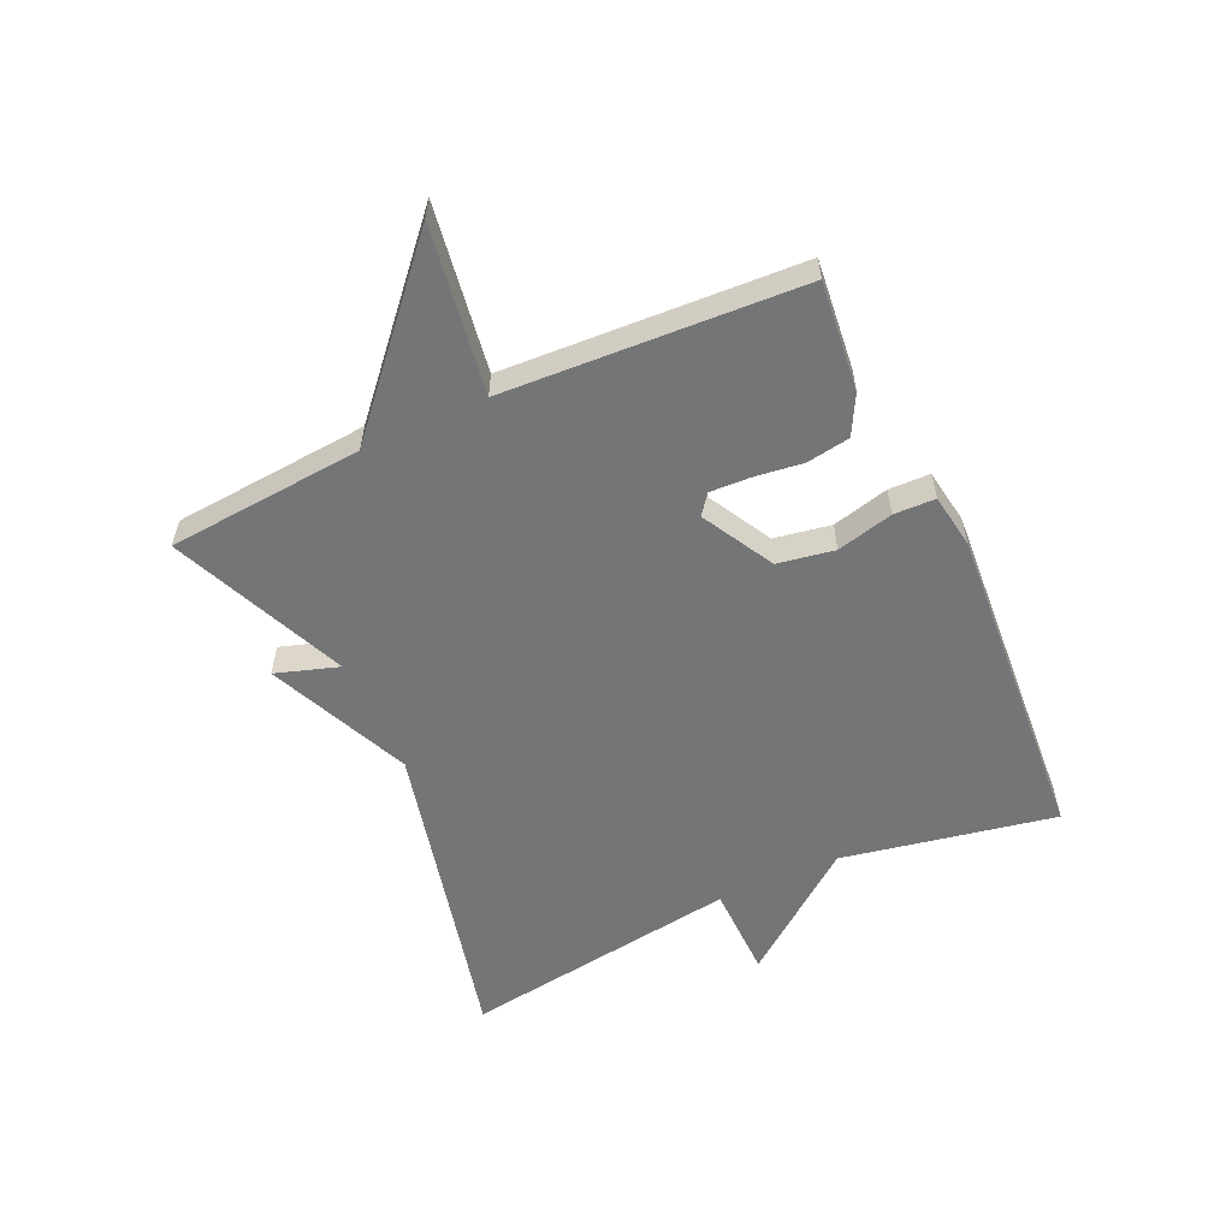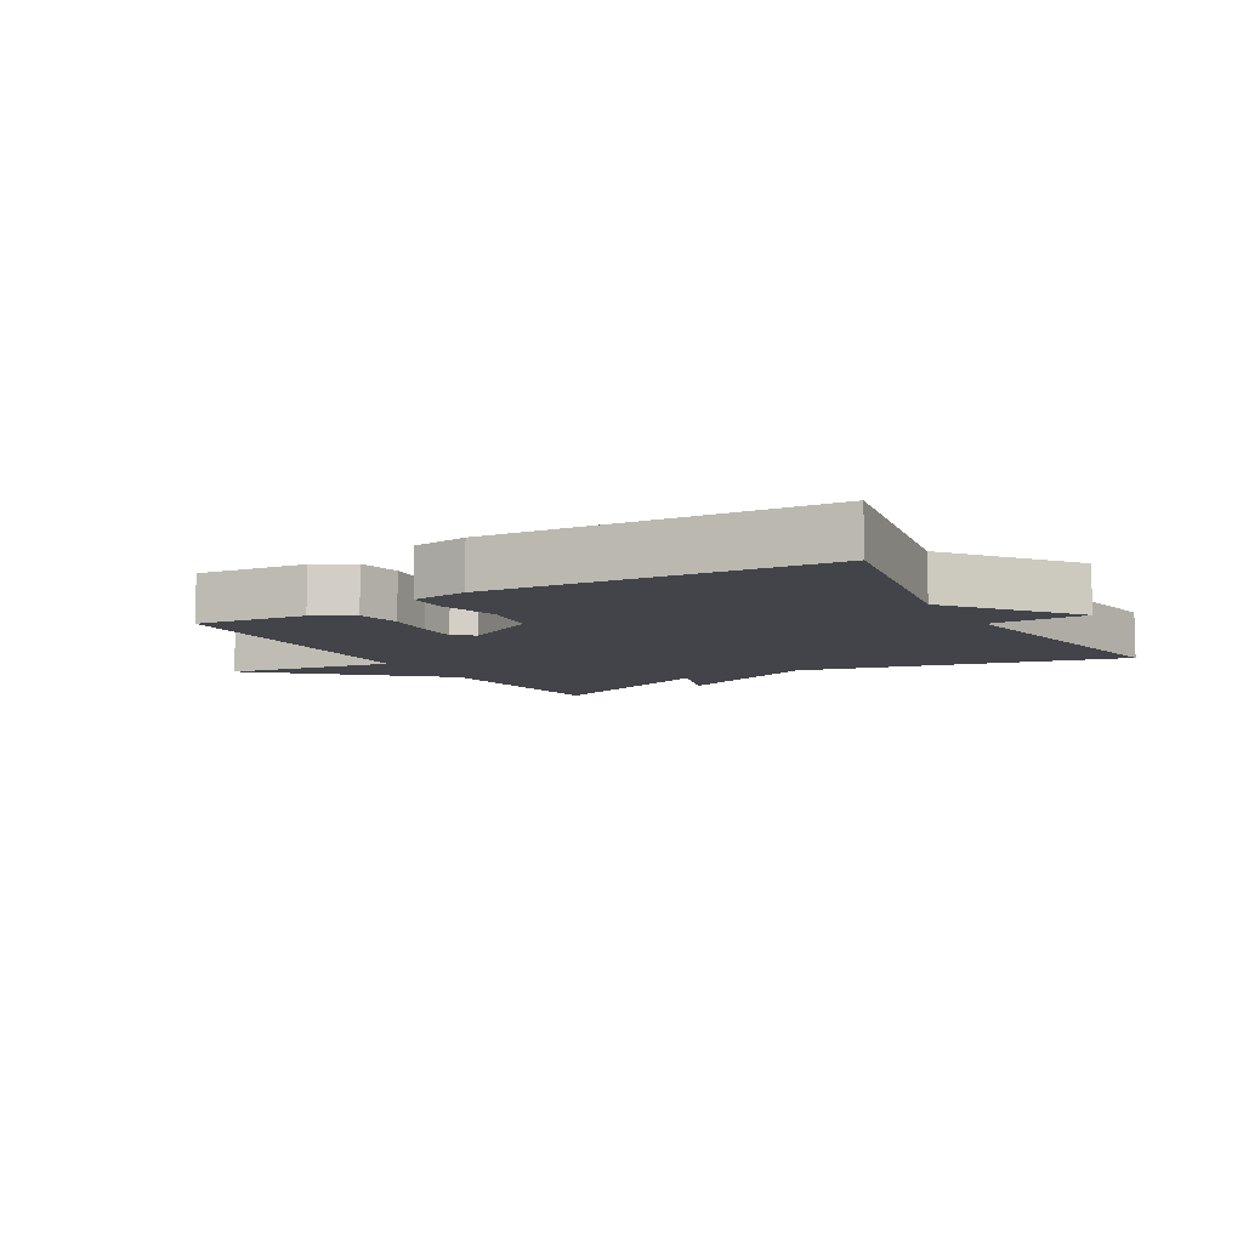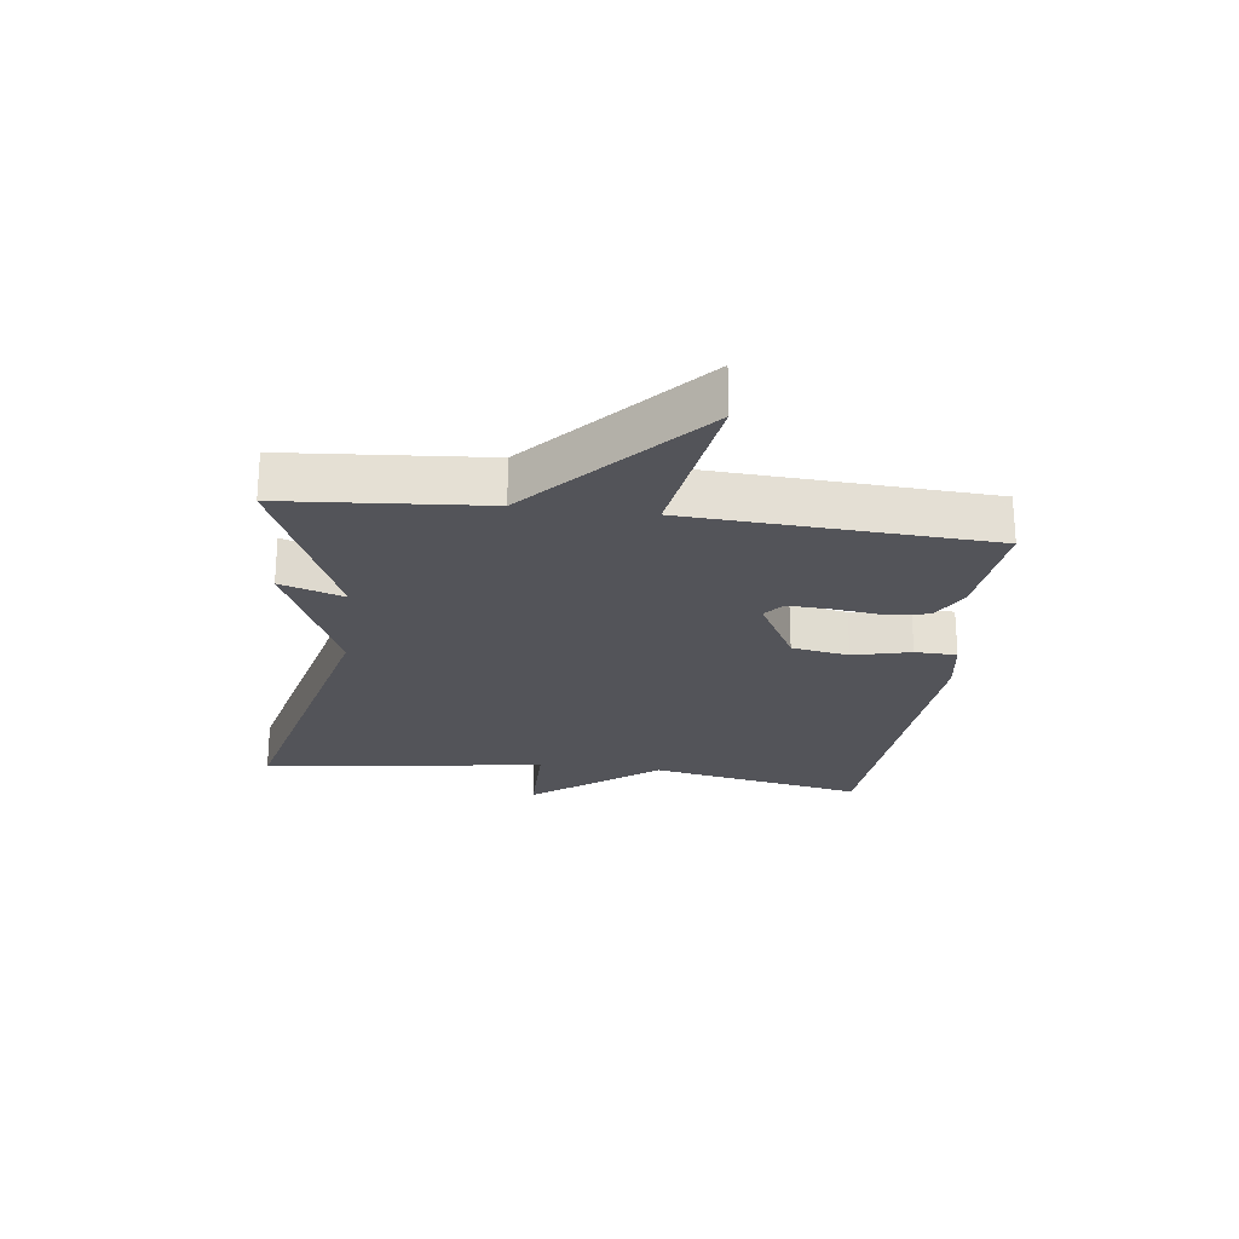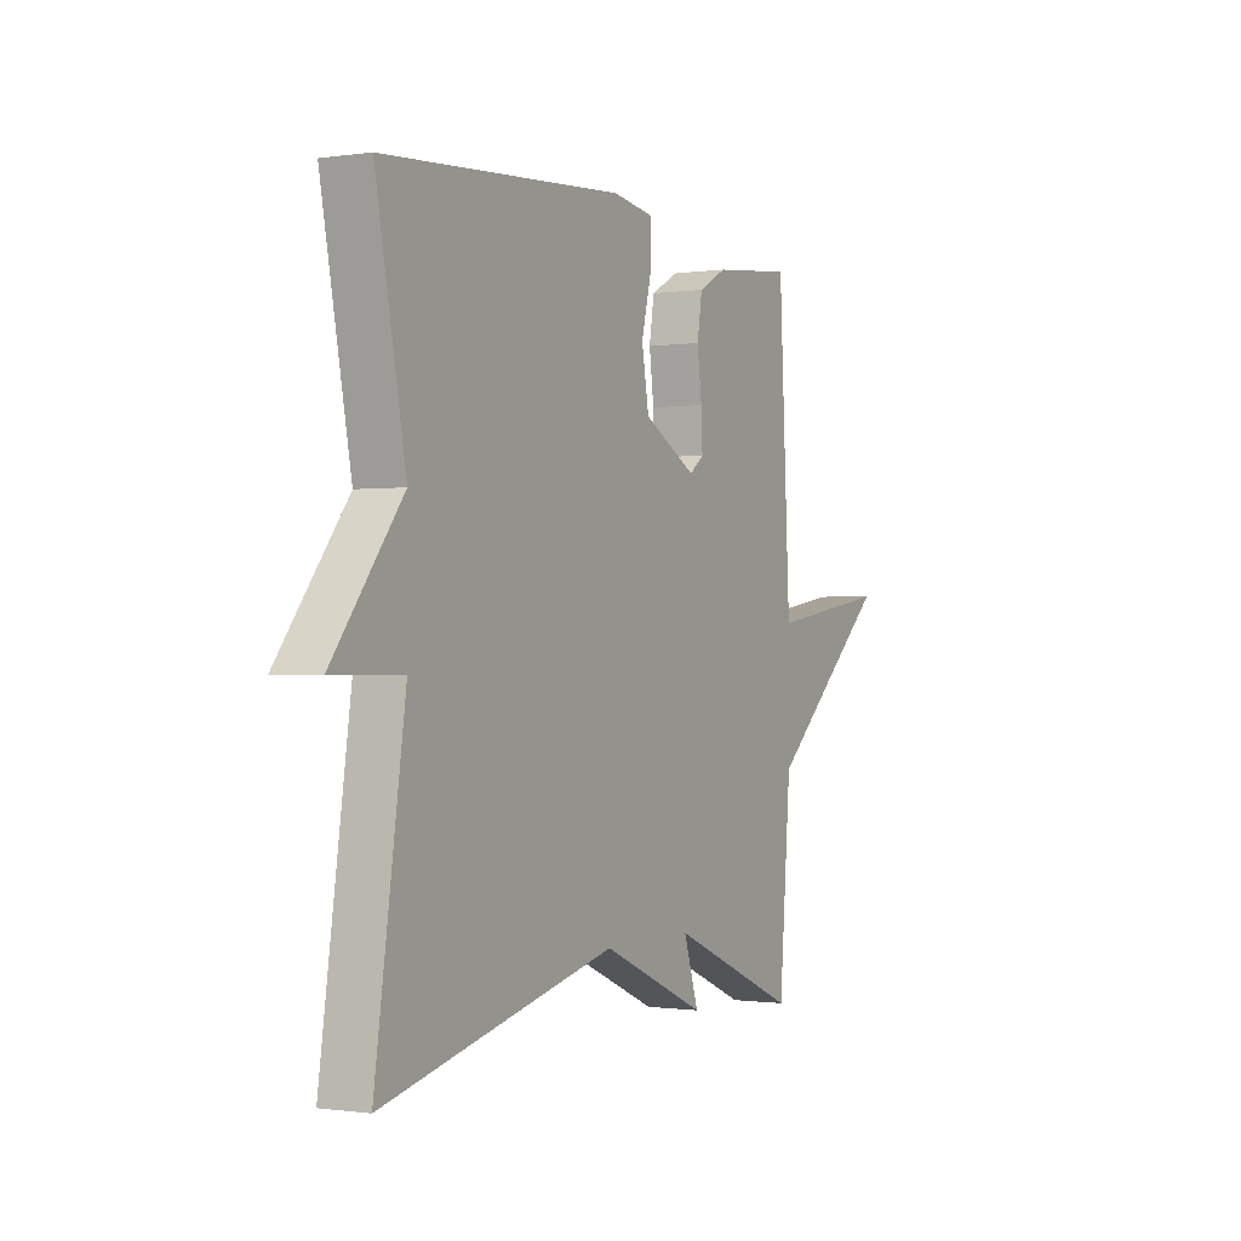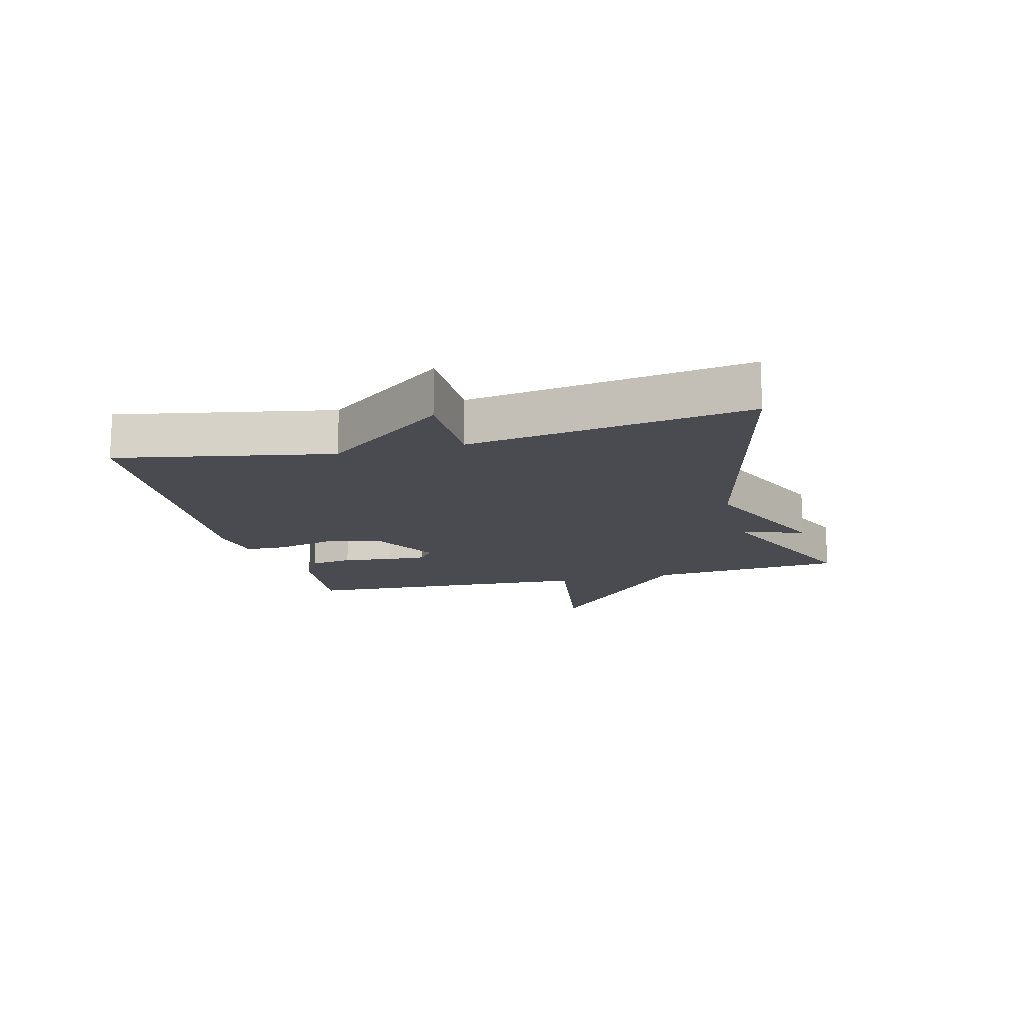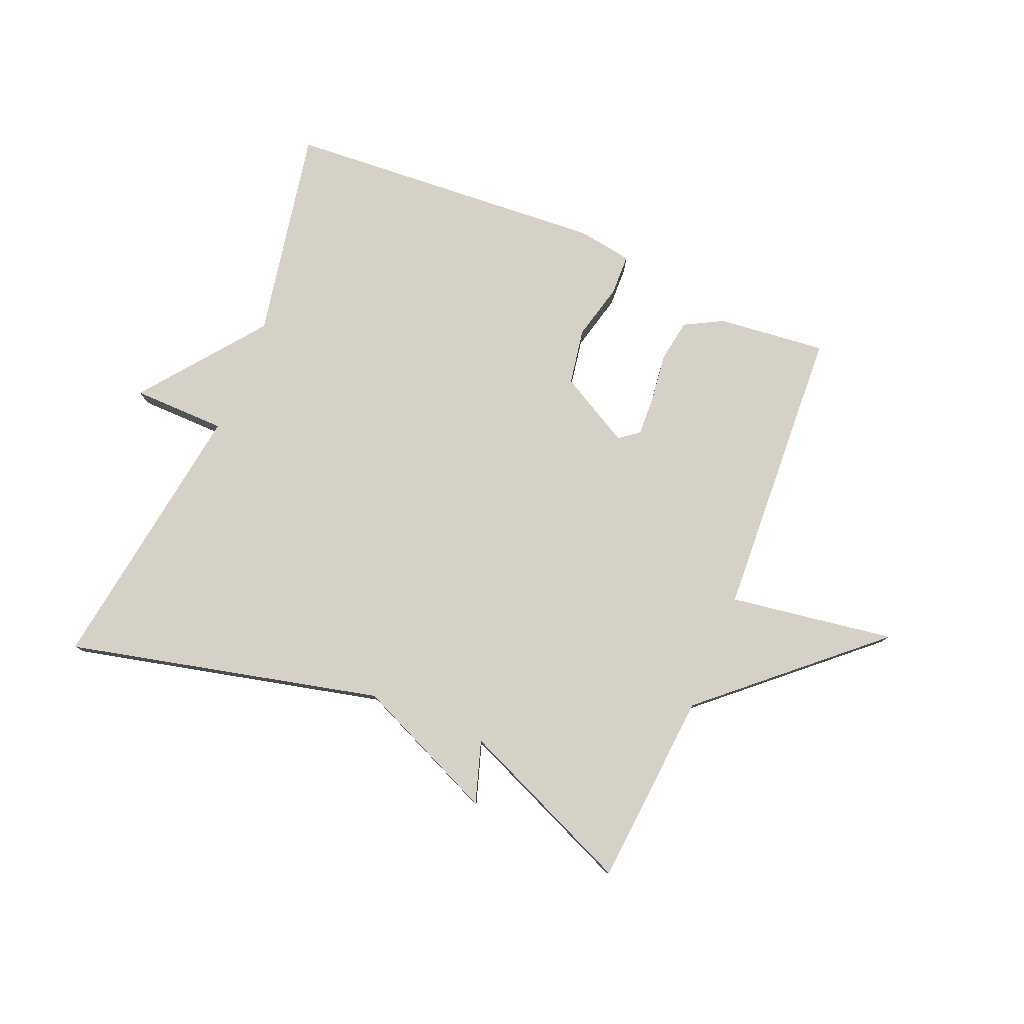
<metadata>
{"format":"obj","ext":"obj","renderer":"f3d","projection":"perspective","resolution":1024,"background":"white","views":[{"elev":-56.5,"azim":-65.4,"up":"+Y"},{"elev":-8.4,"azim":30.3,"up":"+Y"},{"elev":-23.7,"azim":-97.3,"up":"+Y"},{"elev":-0.7,"azim":118.5,"up":"+Z"},{"elev":-14.5,"azim":104.4,"up":"+Y"},{"elev":79.0,"azim":-157.3,"up":"+Y"}]}
</metadata>
<code>
v 0.5 0.07 0.5
v 0.434 0.07 0.154
v 0.587 0.07 -0.044
v 0.434 0.07 -0.046
v 0.5 0.07 -0.5
v -0.013 0.07 -0.378
v -0.246 0.07 -0.48
v -0.213 0.07 -0.378
v -0.5 0.07 -0.5
v -0.526 0.07 -0.181
v -0.797 0.07 0.061
v -0.526 0.07 0.019
v -0.5 0.07 0.5
v -0.323 0.07 0.481
v -0.26 0.07 0.447
v -0.249 0.07 0.377
v -0.259 0.07 0.298
v -0.262 0.07 0.233
v -0.23 0.07 0.208
v -0.113 0.07 0.272
v -0.097 0.07 0.364
v -0.12 0.07 0.456
v -0.118 0.07 0.523
v -0.029 0.07 0.537
v 0.5 0 0.5
v 0.434 0 0.154
v 0.587 0 -0.044
v 0.434 0 -0.046
v 0.5 0 -0.5
v -0.013 0 -0.378
v -0.246 0 -0.48
v -0.213 0 -0.378
v -0.5 0 -0.5
v -0.526 0 -0.181
v -0.797 0 0.061
v -0.526 0 0.019
v -0.5 0 0.5
v -0.323 0 0.481
v -0.26 0 0.447
v -0.249 0 0.377
v -0.259 0 0.298
v -0.262 0 0.233
v -0.23 0 0.208
v -0.113 0 0.272
v -0.097 0 0.364
v -0.12 0 0.456
v -0.118 0 0.523
v -0.029 0 0.537
f 24 1 2
f 23 24 2
f 22 23 2
f 21 22 2
f 2 3 4
f 21 2 4
f 20 21 4
f 4 5 6
f 20 4 6
f 19 20 6
f 18 19 6
f 15 16 17
f 14 15 17
f 13 14 17
f 12 13 17
f 12 17 18
f 10 11 12
f 10 12 18
f 9 10 18
f 8 9 18
f 6 7 8
f 6 8 18
f 26 25 48
f 26 48 47
f 26 47 46
f 26 46 45
f 28 27 26
f 28 26 45
f 28 45 44
f 30 29 28
f 30 28 44
f 30 44 43
f 30 43 42
f 41 40 39
f 41 39 38
f 41 38 37
f 41 37 36
f 42 41 36
f 36 35 34
f 42 36 34
f 42 34 33
f 42 33 32
f 32 31 30
f 42 32 30
f 1 25 26 2
f 2 26 27 3
f 3 27 28 4
f 4 28 29 5
f 5 29 30 6
f 6 30 31 7
f 7 31 32 8
f 8 32 33 9
f 9 33 34 10
f 10 34 35 11
f 11 35 36 12
f 12 36 37 13
f 13 37 38 14
f 14 38 39 15
f 15 39 40 16
f 16 40 41 17
f 17 41 42 18
f 18 42 43 19
f 19 43 44 20
f 20 44 45 21
f 21 45 46 22
f 22 46 47 23
f 23 47 48 24
f 24 48 25 1

</code>
